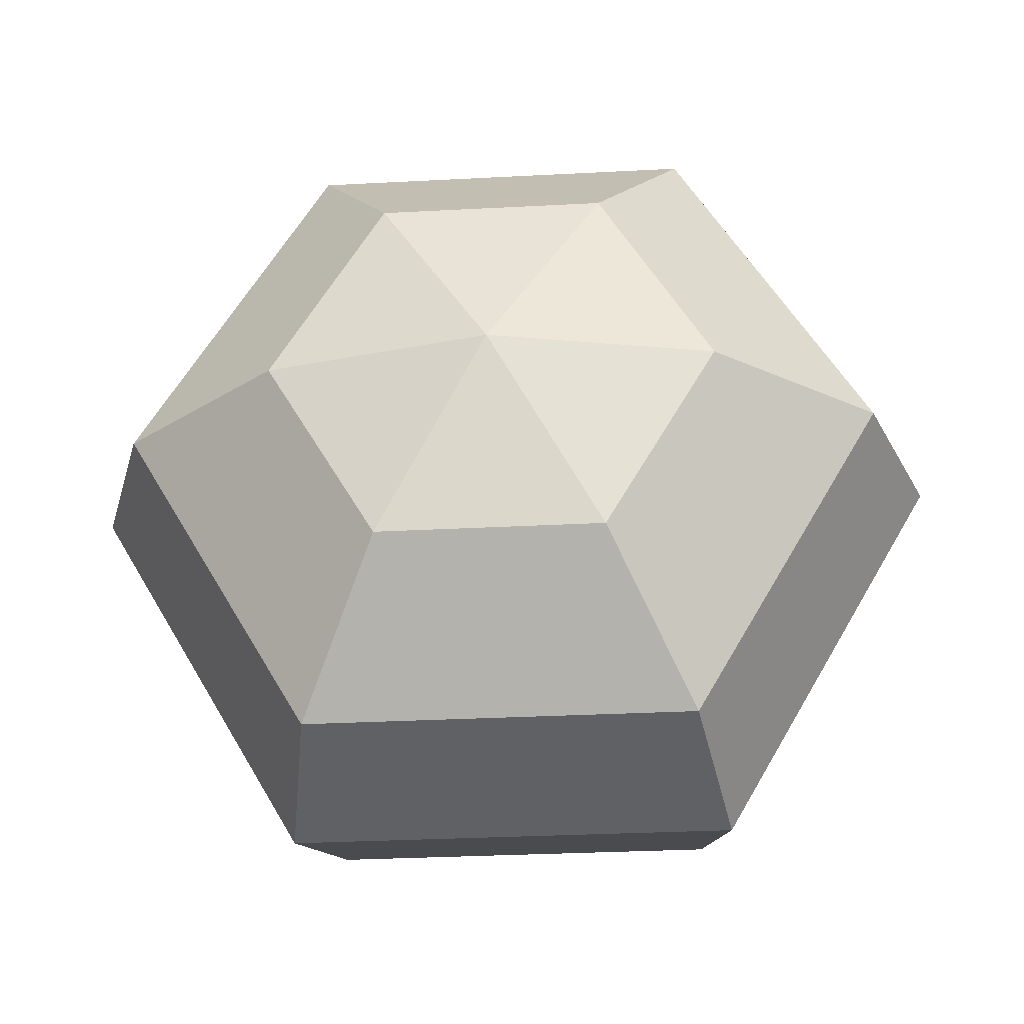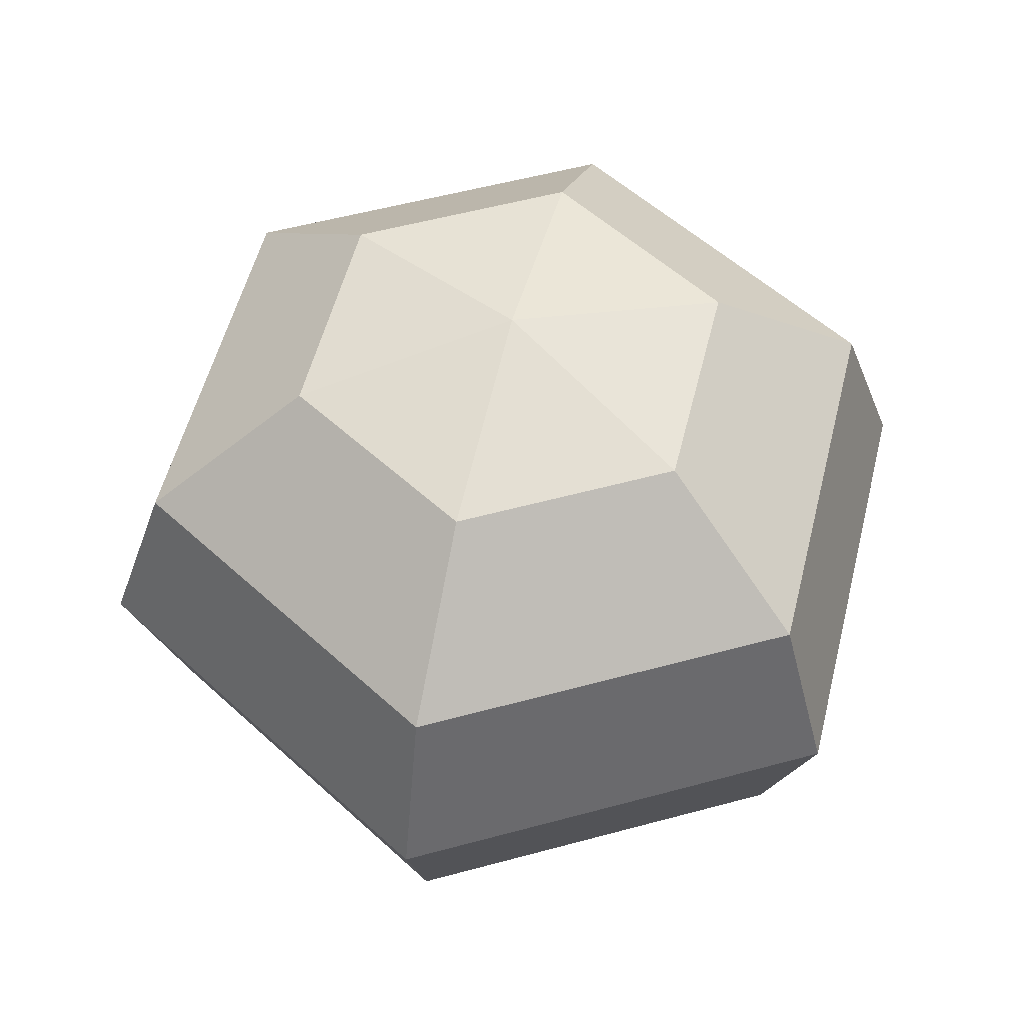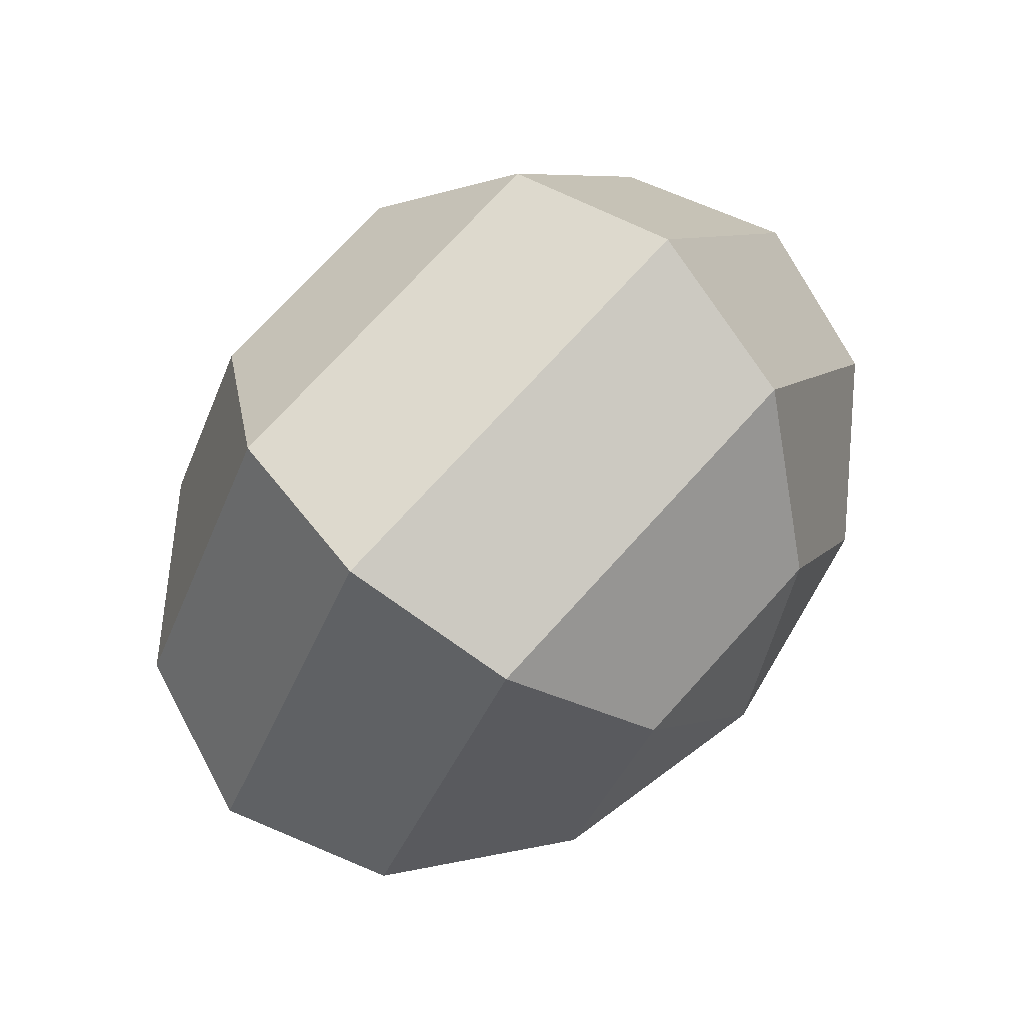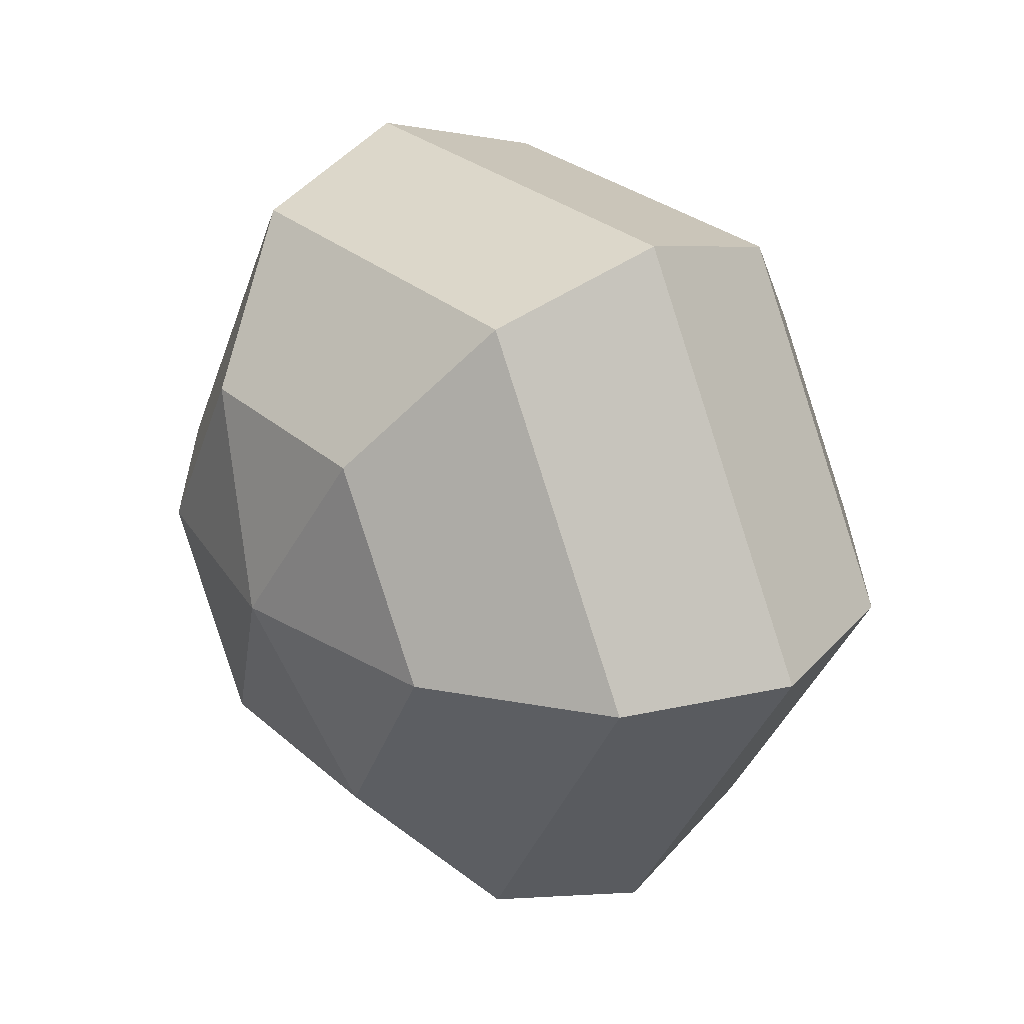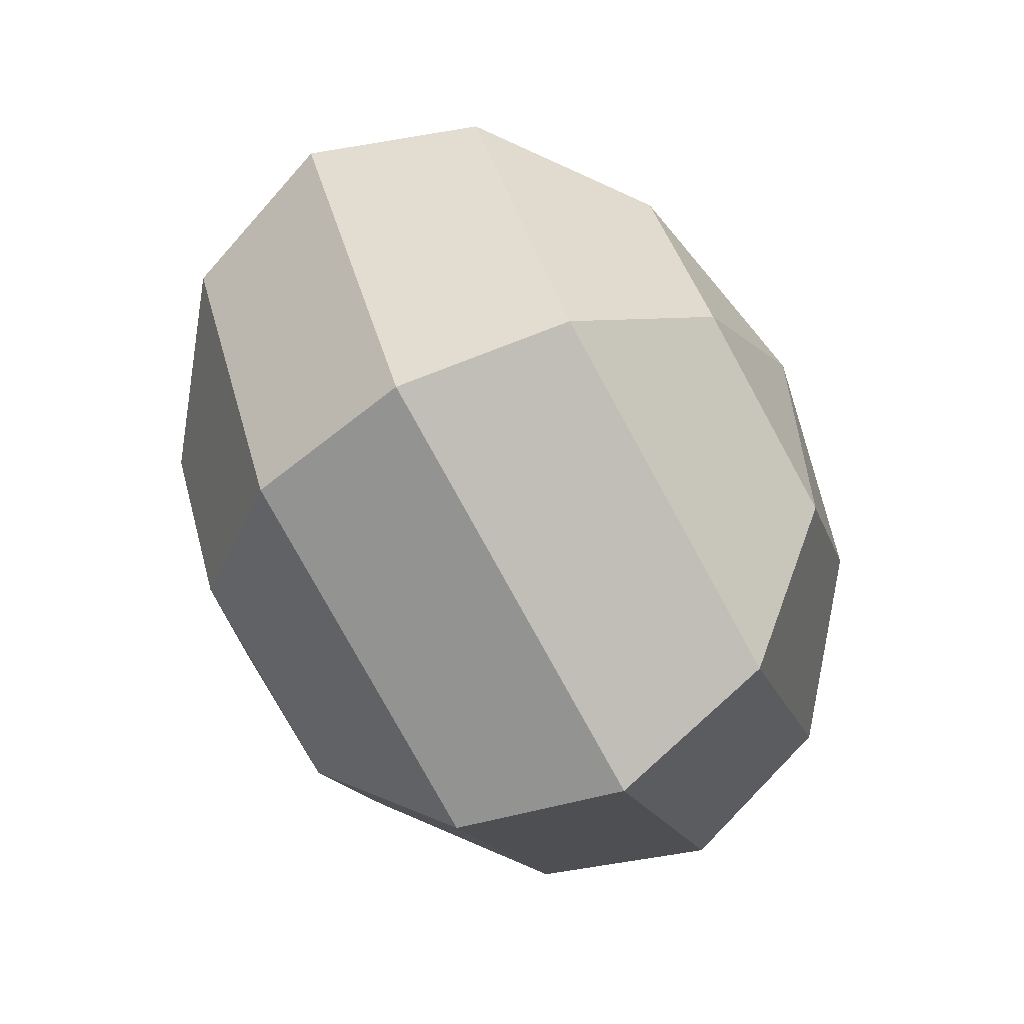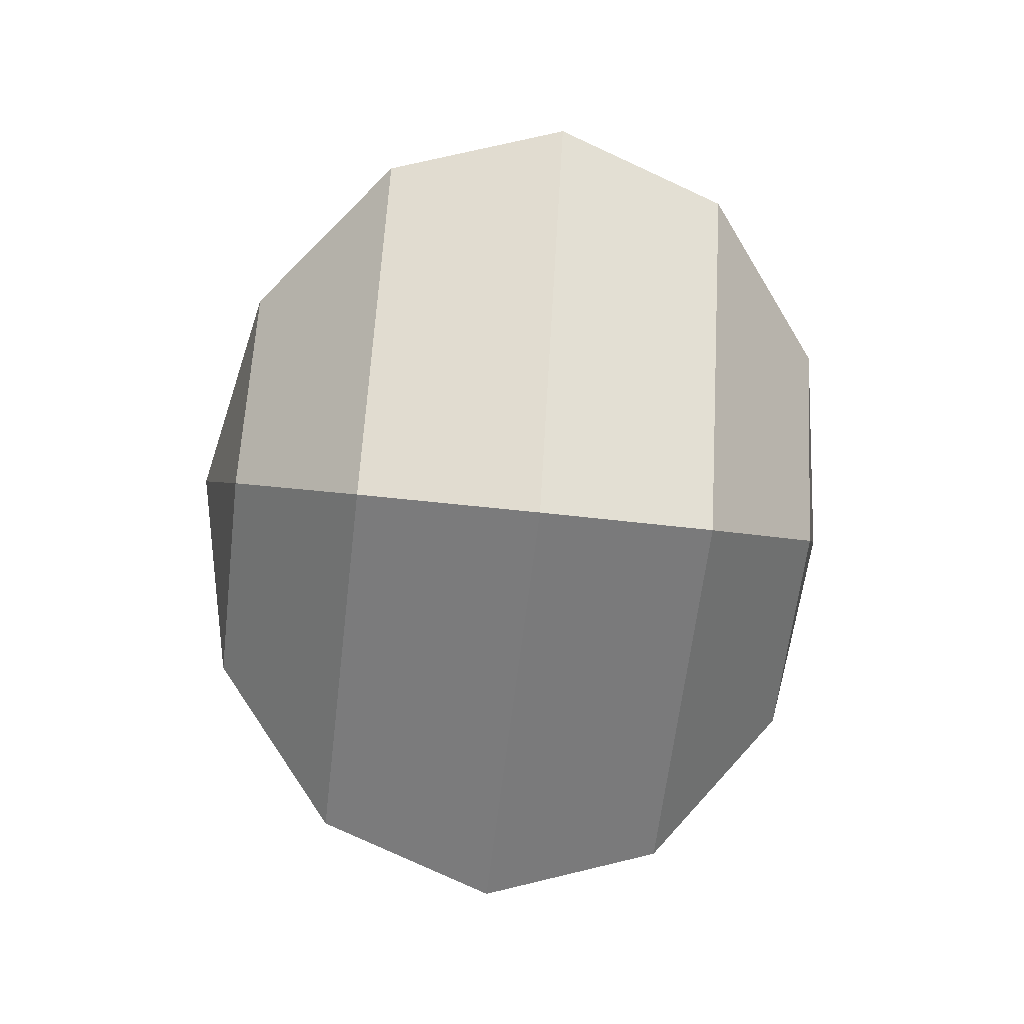
<metadata>
{"format":"obj","ext":"obj","renderer":"f3d","projection":"perspective","resolution":1024,"background":"white","views":[{"elev":-31.2,"azim":-175.7,"up":"+Z"},{"elev":54.9,"azim":164.0,"up":"+Y"},{"elev":74.4,"azim":132.3,"up":"+Z"},{"elev":28.6,"azim":-127.6,"up":"+Z"},{"elev":-78.7,"azim":-61.2,"up":"+Z"},{"elev":-60.1,"azim":-96.6,"up":"+Z"}]}
</metadata>
<code>
g fly_body
v -0.02686 -0.0702 -0.04652
v -9.686e-08 -0.08106 9.686e-08
v 0.02686 -0.0702 -0.04652
v -0.05372 -0.0702 -1.043e-07
v -9.686e-08 -0.08106 9.686e-08
v -0.02686 -0.0702 -0.04652
v -0.02686 -0.0702 0.04652
v -9.686e-08 -0.08106 9.686e-08
v -0.05372 -0.0702 -1.043e-07
v 0.02686 -0.0702 0.04652
v -9.686e-08 -0.08106 9.686e-08
v -0.02686 -0.0702 0.04652
v 0.05372 -0.0702 9.686e-08
v -9.686e-08 -0.08106 9.686e-08
v 0.02686 -0.0702 0.04652
v 0.02686 -0.0702 -0.04652
v -9.686e-08 -0.08106 9.686e-08
v 0.05372 -0.0702 9.686e-08
v 0.02686 0.0702 -0.04652
v -9.686e-08 0.08106 9.686e-08
v -0.02686 0.0702 -0.04652
v -0.02686 0.0702 -0.04652
v -9.686e-08 0.08106 9.686e-08
v -0.05372 0.0702 -1.043e-07
v -0.05372 0.0702 -1.043e-07
v -9.686e-08 0.08106 9.686e-08
v -0.02686 0.0702 0.04652
v -0.02686 0.0702 0.04652
v -9.686e-08 0.08106 9.686e-08
v 0.02686 0.0702 0.04652
v 0.02686 0.0702 0.04652
v -9.686e-08 0.08106 9.686e-08
v 0.05372 0.0702 9.686e-08
v 0.05372 0.0702 9.686e-08
v -9.686e-08 0.08106 9.686e-08
v 0.02686 0.0702 -0.04652
v 0.02686 -0.0702 -0.04652
v 0.04652 -0.04053 -0.08058
v -0.04652 -0.04053 -0.08058
v -0.02686 -0.0702 -0.04652
v -0.02686 -0.0702 -0.04652
v -0.04652 -0.04053 -0.08058
v -0.09305 -0.04053 -1.043e-07
v -0.05372 -0.0702 -1.043e-07
v -0.05372 -0.0702 -1.043e-07
v -0.09305 -0.04053 -1.043e-07
v -0.04652 -0.04053 0.08058
v -0.02686 -0.0702 0.04652
v -0.02686 -0.0702 0.04652
v -0.04652 -0.04053 0.08058
v 0.04652 -0.04053 0.08058
v 0.02686 -0.0702 0.04652
v 0.02686 -0.0702 0.04652
v 0.04652 -0.04053 0.08058
v 0.09305 -0.04053 9.686e-08
v 0.05372 -0.0702 9.686e-08
v 0.05372 -0.0702 9.686e-08
v 0.09305 -0.04053 9.686e-08
v 0.04652 -0.04053 -0.08058
v 0.02686 -0.0702 -0.04652
v 0.04652 -0.04053 -0.08058
v 0.05372 9.686e-08 -0.09305
v -0.05372 9.686e-08 -0.09305
v -0.04652 -0.04053 -0.08058
v -0.04652 -0.04053 -0.08058
v -0.05372 9.686e-08 -0.09305
v -0.1074 9.686e-08 -1.043e-07
v -0.09305 -0.04053 -1.043e-07
v -0.09305 -0.04053 -1.043e-07
v -0.1074 9.686e-08 -1.043e-07
v -0.05372 9.686e-08 0.09305
v -0.04652 -0.04053 0.08058
v -0.04652 -0.04053 0.08058
v -0.05372 9.686e-08 0.09305
v 0.05372 9.686e-08 0.09305
v 0.04652 -0.04053 0.08058
v 0.04652 -0.04053 0.08058
v 0.05372 9.686e-08 0.09305
v 0.1074 9.686e-08 9.686e-08
v 0.09305 -0.04053 9.686e-08
v 0.09305 -0.04053 9.686e-08
v 0.1074 9.686e-08 9.686e-08
v 0.05372 9.686e-08 -0.09305
v 0.04652 -0.04053 -0.08058
v 0.05372 9.686e-08 -0.09305
v 0.04652 0.04053 -0.08058
v -0.04652 0.04053 -0.08058
v -0.05372 9.686e-08 -0.09305
v -0.05372 9.686e-08 -0.09305
v -0.04652 0.04053 -0.08058
v -0.09305 0.04053 -1.043e-07
v -0.1074 9.686e-08 -1.043e-07
v -0.1074 9.686e-08 -1.043e-07
v -0.09305 0.04053 -1.043e-07
v -0.04652 0.04053 0.08058
v -0.05372 9.686e-08 0.09305
v -0.05372 9.686e-08 0.09305
v -0.04652 0.04053 0.08058
v 0.04652 0.04053 0.08058
v 0.05372 9.686e-08 0.09305
v 0.05372 9.686e-08 0.09305
v 0.04652 0.04053 0.08058
v 0.09305 0.04053 9.686e-08
v 0.1074 9.686e-08 9.686e-08
v 0.1074 9.686e-08 9.686e-08
v 0.09305 0.04053 9.686e-08
v 0.04652 0.04053 -0.08058
v 0.05372 9.686e-08 -0.09305
v 0.04652 0.04053 -0.08058
v 0.02686 0.0702 -0.04652
v -0.02686 0.0702 -0.04652
v -0.04652 0.04053 -0.08058
v -0.04652 0.04053 -0.08058
v -0.02686 0.0702 -0.04652
v -0.05372 0.0702 -1.043e-07
v -0.09305 0.04053 -1.043e-07
v -0.09305 0.04053 -1.043e-07
v -0.05372 0.0702 -1.043e-07
v -0.02686 0.0702 0.04652
v -0.04652 0.04053 0.08058
v -0.04652 0.04053 0.08058
v -0.02686 0.0702 0.04652
v 0.02686 0.0702 0.04652
v 0.04652 0.04053 0.08058
v 0.04652 0.04053 0.08058
v 0.02686 0.0702 0.04652
v 0.05372 0.0702 9.686e-08
v 0.09305 0.04053 9.686e-08
v 0.09305 0.04053 9.686e-08
v 0.05372 0.0702 9.686e-08
v 0.02686 0.0702 -0.04652
v 0.04652 0.04053 -0.08058
g fly_body_0
f 3 2 1
f 6 5 4
f 9 8 7
f 12 11 10
f 15 14 13
f 18 17 16
f 21 20 19
f 24 23 22
f 27 26 25
f 30 29 28
f 33 32 31
f 36 35 34
f 39 38 37
f 40 39 37
f 43 42 41
f 44 43 41
f 47 46 45
f 48 47 45
f 51 50 49
f 52 51 49
f 55 54 53
f 56 55 53
f 59 58 57
f 60 59 57
f 63 62 61
f 64 63 61
f 67 66 65
f 68 67 65
f 71 70 69
f 72 71 69
f 75 74 73
f 76 75 73
f 79 78 77
f 80 79 77
f 83 82 81
f 84 83 81
f 87 86 85
f 88 87 85
f 91 90 89
f 92 91 89
f 95 94 93
f 96 95 93
f 99 98 97
f 100 99 97
f 103 102 101
f 104 103 101
f 107 106 105
f 108 107 105
f 111 110 109
f 112 111 109
f 115 114 113
f 116 115 113
f 119 118 117
f 120 119 117
f 123 122 121
f 124 123 121
f 127 126 125
f 128 127 125
f 131 130 129
f 132 131 129

</code>
